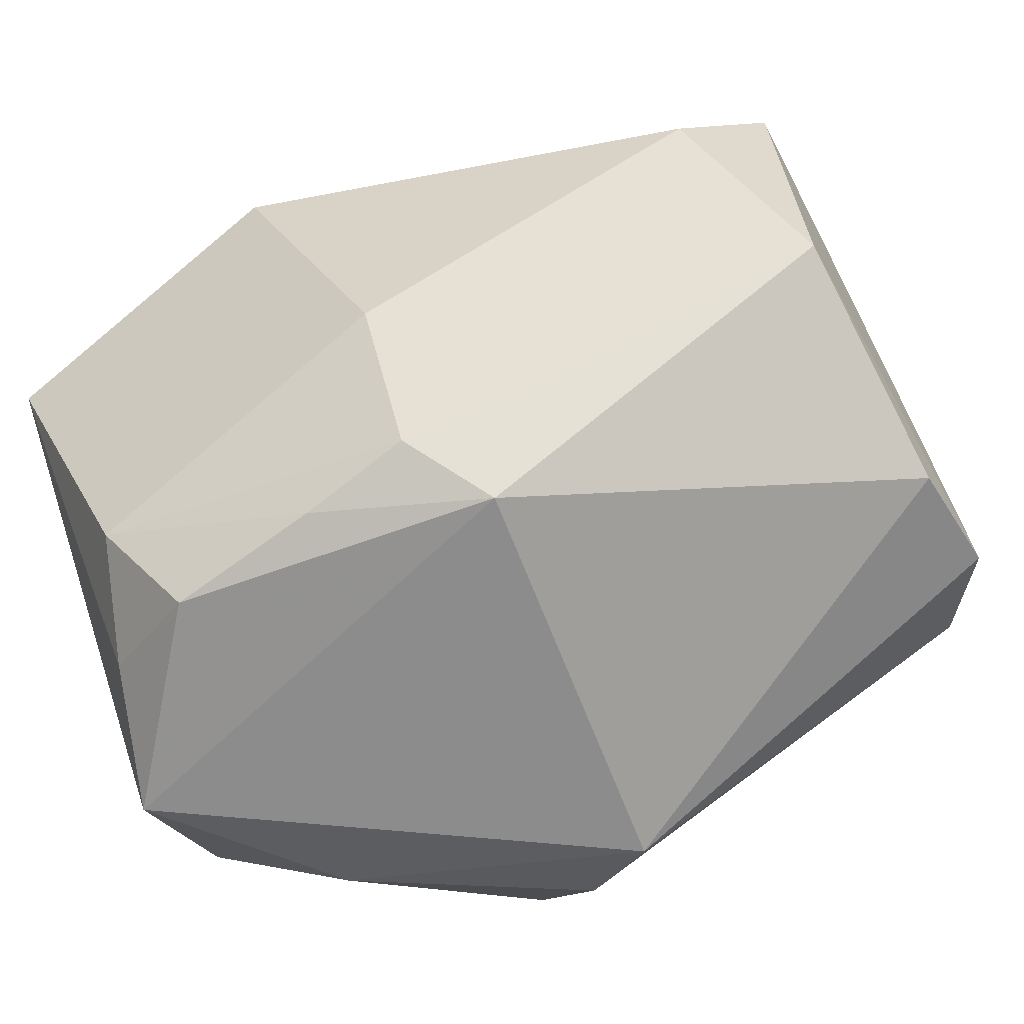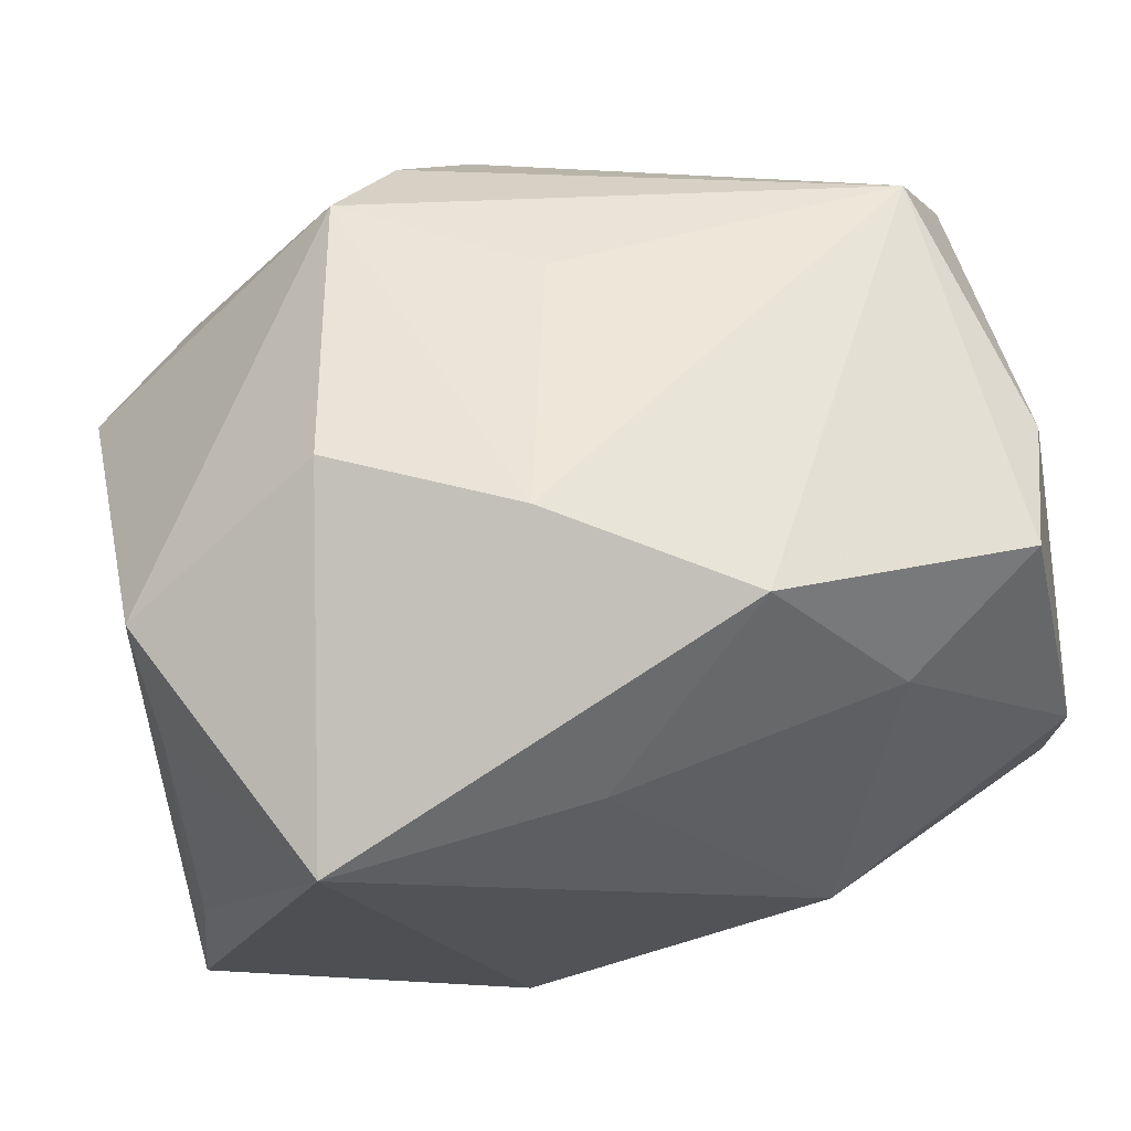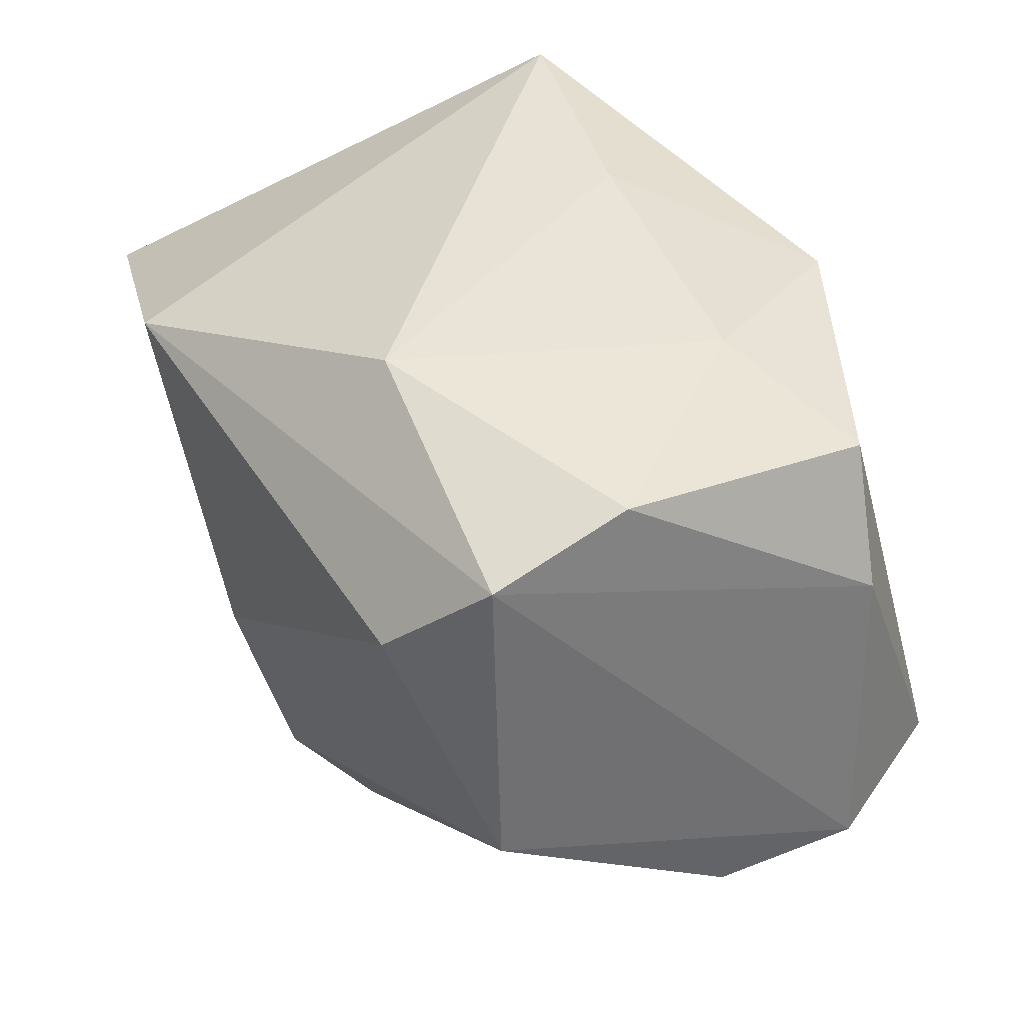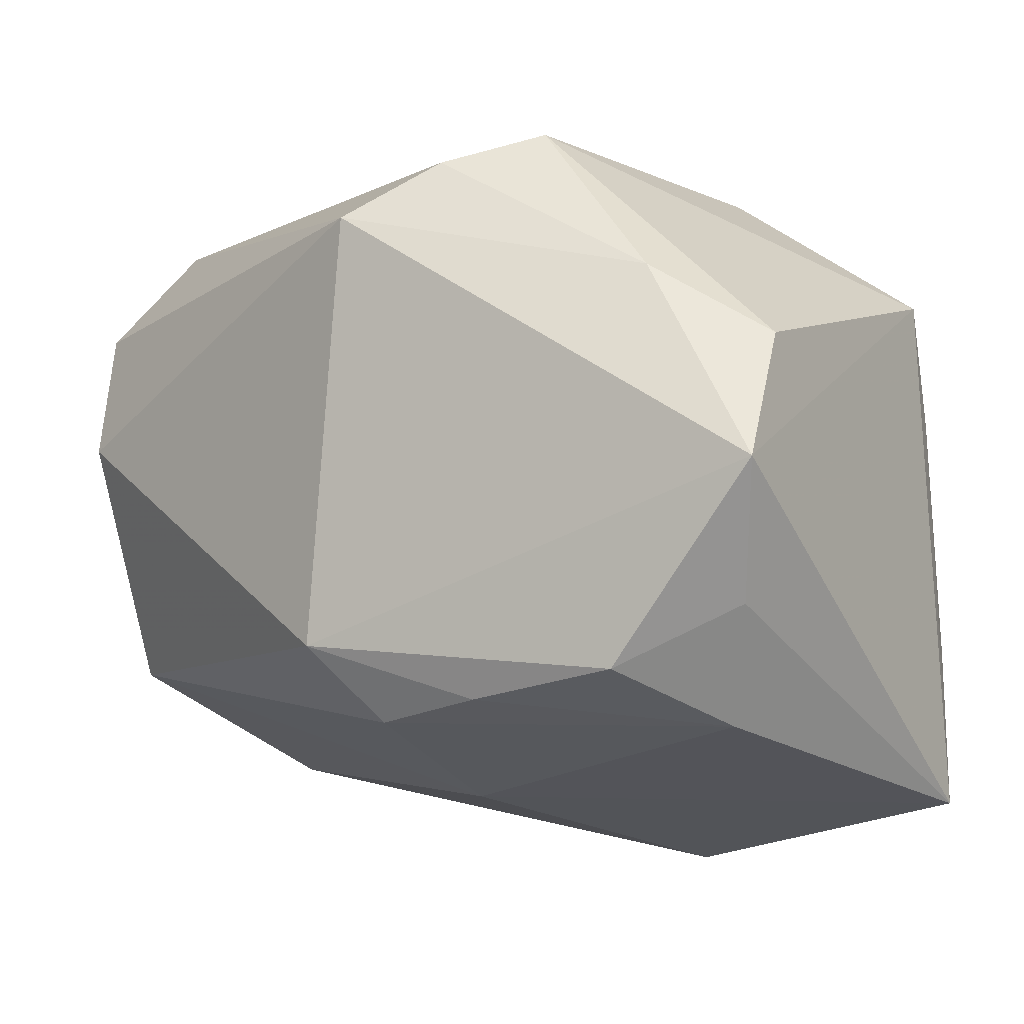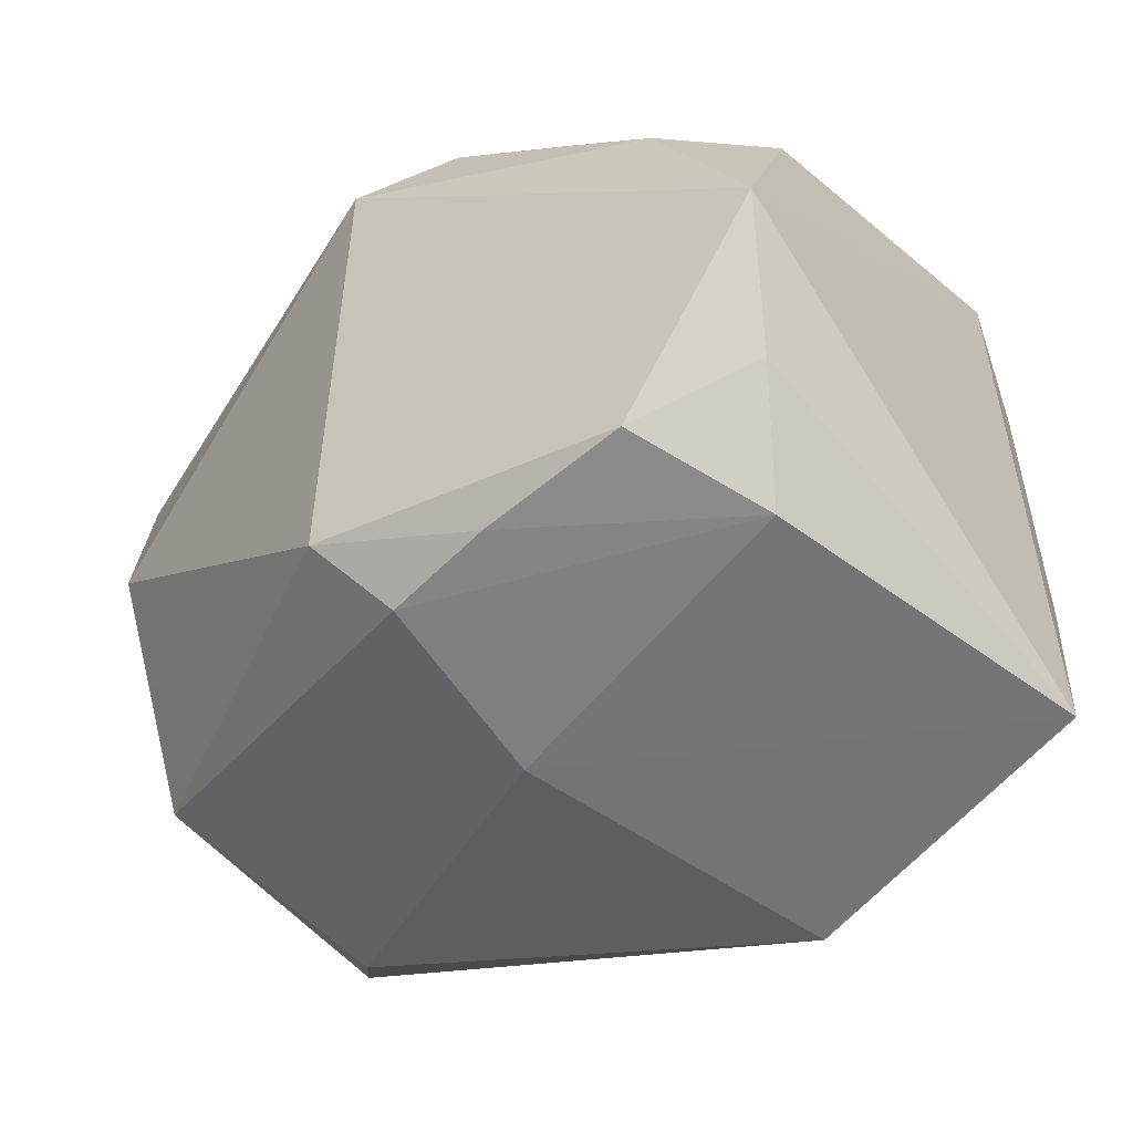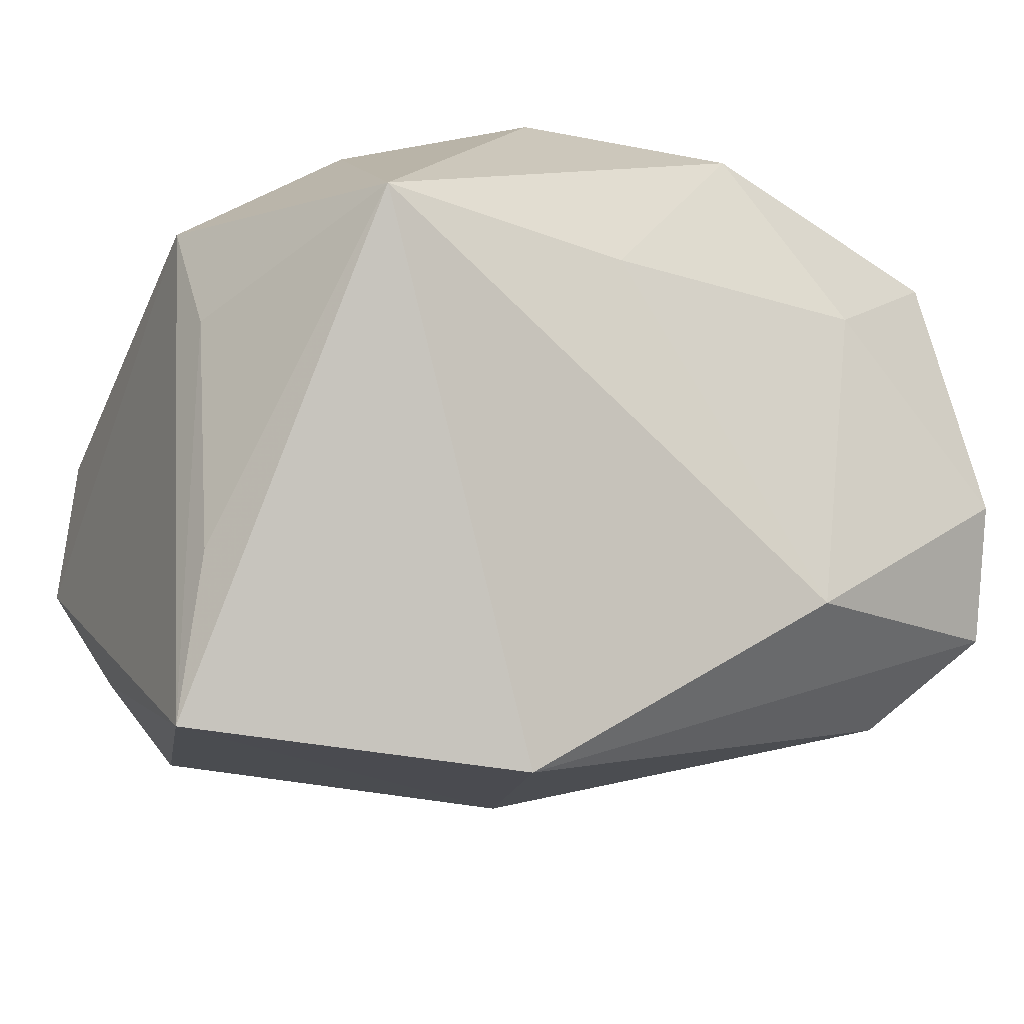
<metadata>
{"format":"obj","ext":"obj","renderer":"f3d","projection":"perspective","resolution":1024,"background":"white","views":[{"elev":-55.3,"azim":29.6,"up":"+Z"},{"elev":52.1,"azim":-20.5,"up":"+Y"},{"elev":40.4,"azim":71.8,"up":"+Z"},{"elev":-14.8,"azim":-156.0,"up":"+Y"},{"elev":-48.2,"azim":-149.0,"up":"+Y"},{"elev":-19.6,"azim":-31.9,"up":"+Y"}]}
</metadata>
<code>
v -0.03016 -0.006948 -0.02966
v -0.03393 0.005229 0.008233
v -0.01038 0.02514 -0.02147
v 0.03715 0.00539 -0.01422
v -0.03073 0.003962 -0.02484
v 0.03685 -0.01363 -0.00456
v 0.02901 0.01774 0.02223
v 0.00224 -0.02708 -0.006298
v 0.03722 0.01652 -0.0121
v -0.0338 -0.0145 0.01074
v -0.00922 -0.03022 0.01827
v -0.02714 -0.01638 -0.0229
v 0.002394 0.02644 -0.008723
v -0.02389 -0.02447 -0.01641
v -0.03442 0.01461 0.003673
v -0.03442 -0.02787 0.008423
v -0.00506 -0.0222 -0.0238
v 0.01765 0.01097 0.02574
v -0.0274 0.01111 0.02683
v 0.0133 -0.01526 0.02683
v 0.008928 -0.01706 -0.02529
v 0.03136 0.02529 -0.008036
v 0.003944 -0.02299 -0.02126
v 0.03398 0.01761 0.01204
v 0.006878 0.0239 0.02345
v -0.02118 0.01024 -0.02695
v -0.006193 0.01006 0.02683
v -0.006836 0.02798 0.01362
v 0.03486 -0.0136 0.02076
v -0.003438 0.02175 -0.02689
v 0.02918 -0.02053 0.01272
v 0.003814 0.01686 -0.03042
v 0.03333 -0.002791 0.02474
v -0.01749 -0.02115 -0.02608
v -0.01907 0.02628 0.00284
f 35 19 28
f 35 28 3
f 16 19 10
f 15 19 35
f 35 3 15
f 15 1 16
f 30 22 32
f 30 3 22
f 13 28 22
f 22 3 13
f 13 3 28
f 32 22 9
f 9 4 32
f 9 22 24
f 6 4 9
f 21 4 6
f 21 1 32
f 32 4 21
f 2 10 19
f 19 15 2
f 16 10 2
f 2 15 16
f 24 22 7
f 29 31 6
f 29 9 24
f 6 9 29
f 11 19 16
f 11 20 19
f 11 29 20
f 31 29 11
f 3 30 26
f 32 1 26
f 26 30 32
f 1 21 34
f 31 11 8
f 6 31 8
f 16 14 8
f 8 11 16
f 5 15 3
f 3 26 5
f 1 15 5
f 5 26 1
f 1 34 12
f 12 34 14
f 16 1 12
f 12 14 16
f 25 18 7
f 25 28 19
f 22 28 25
f 25 7 22
f 20 29 33
f 33 18 20
f 7 18 33
f 24 7 33
f 33 29 24
f 23 21 6
f 6 8 23
f 23 8 14
f 27 25 19
f 18 25 27
f 19 20 27
f 20 18 27
f 17 34 21
f 21 23 17
f 14 34 17
f 17 23 14

</code>
